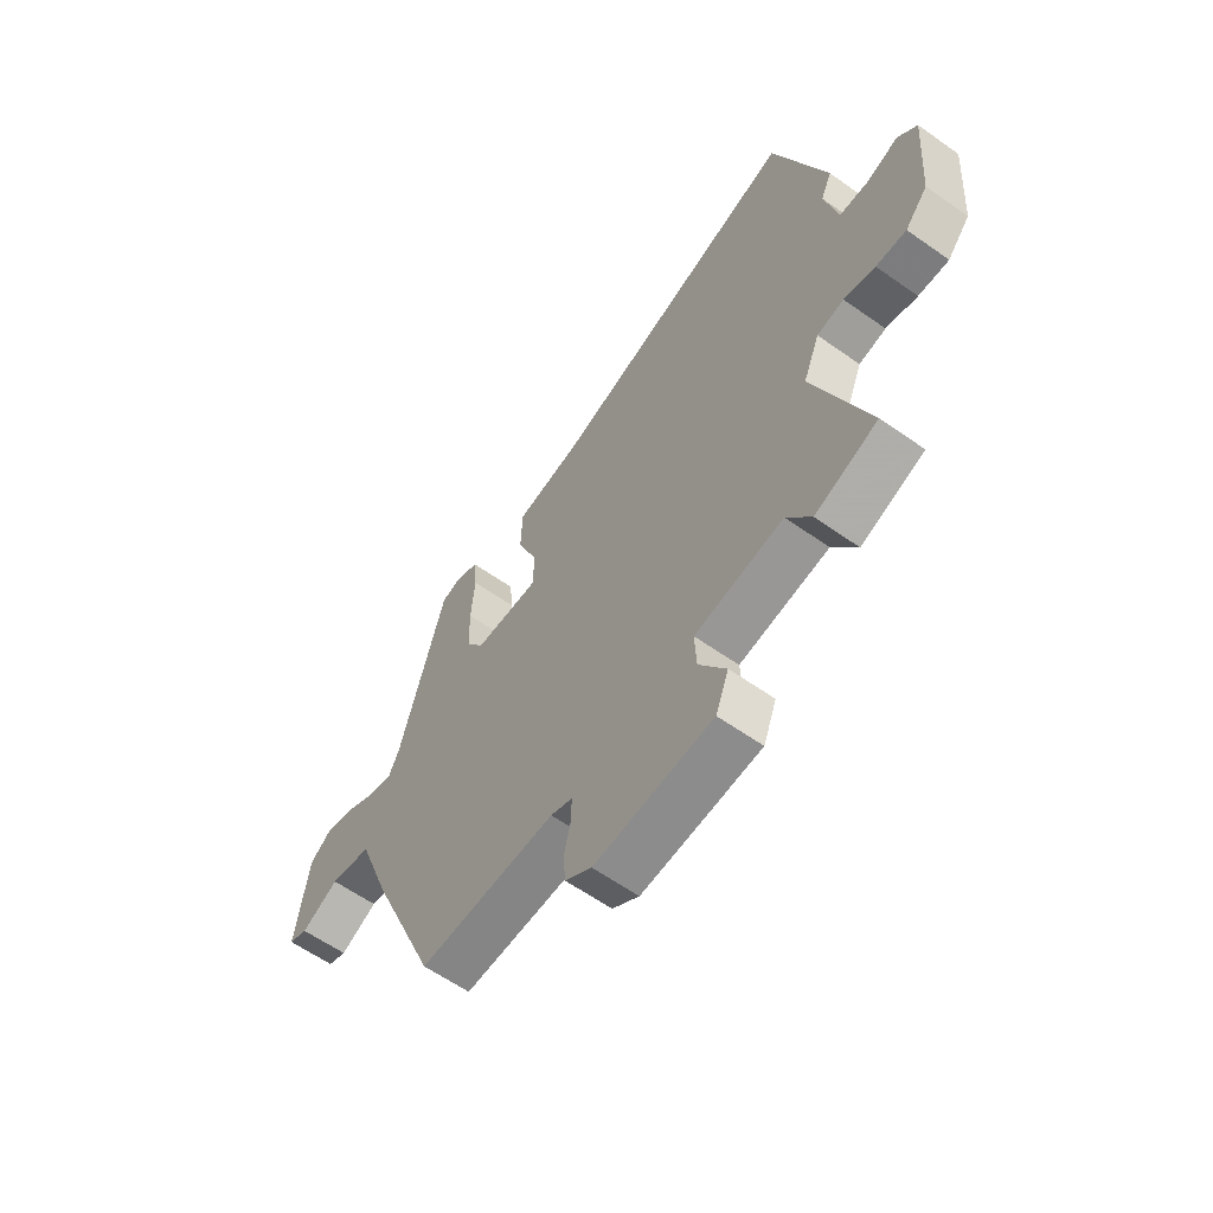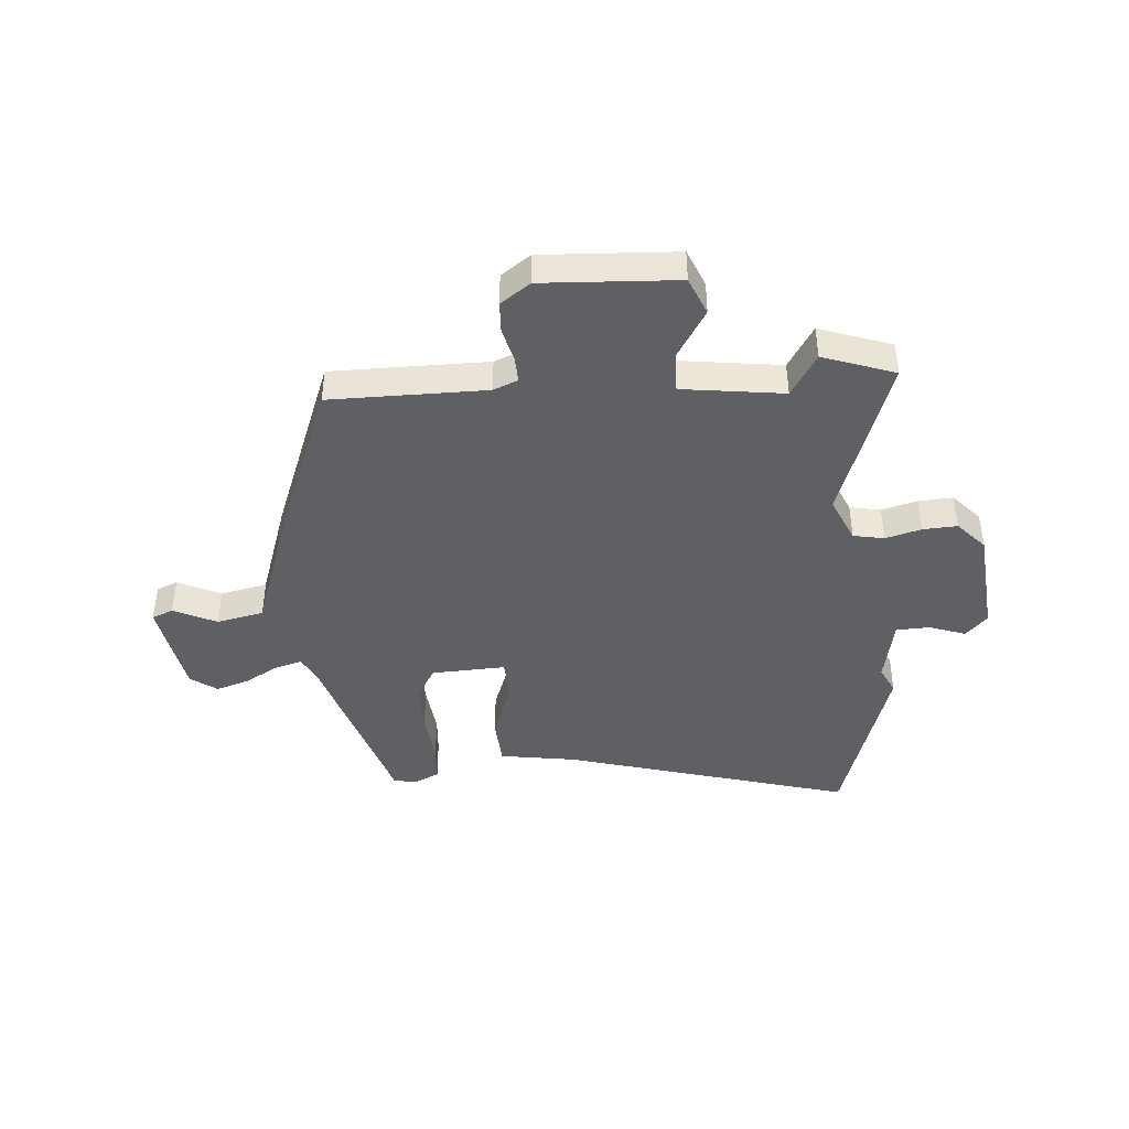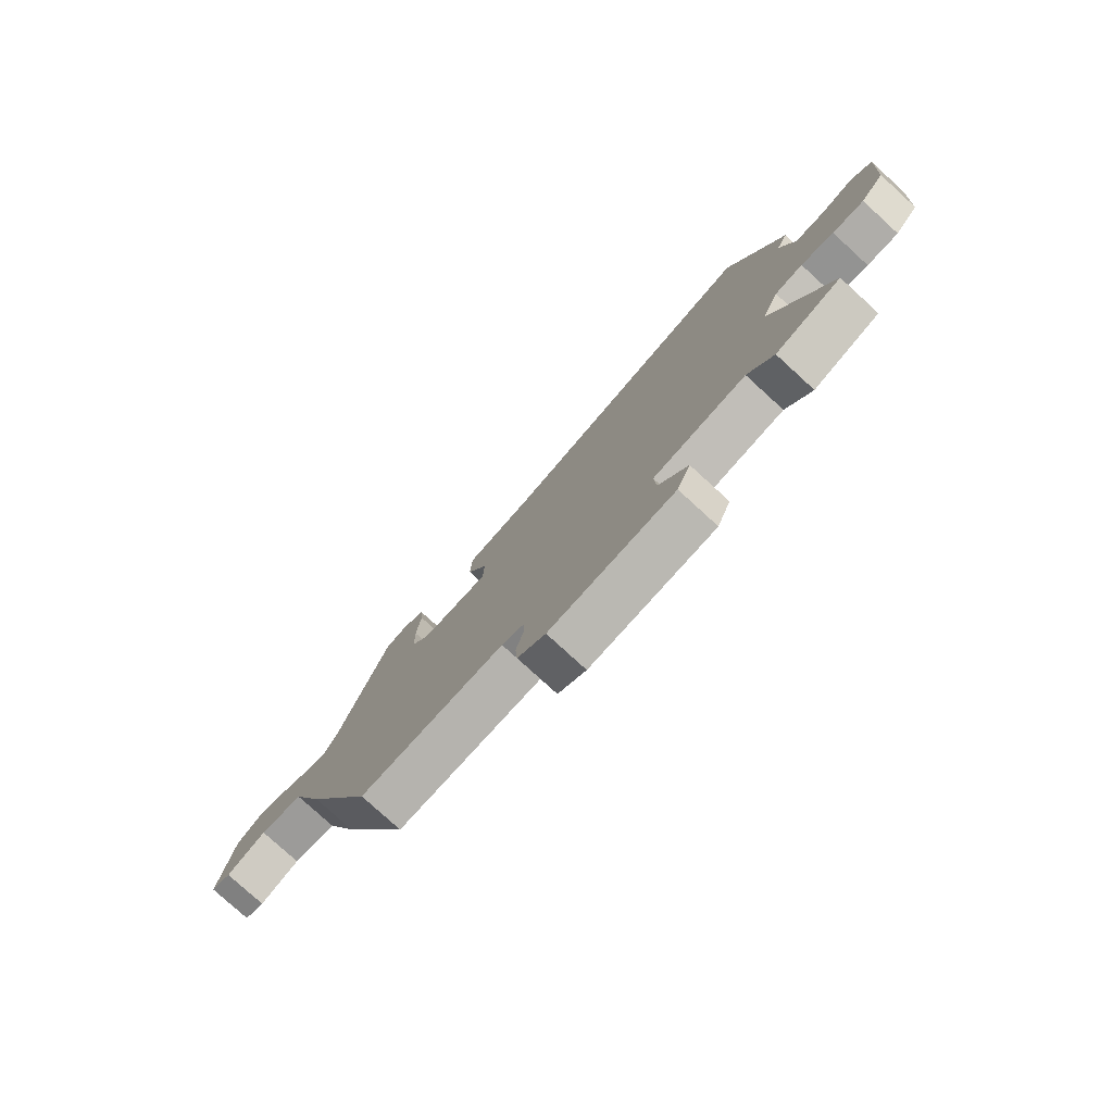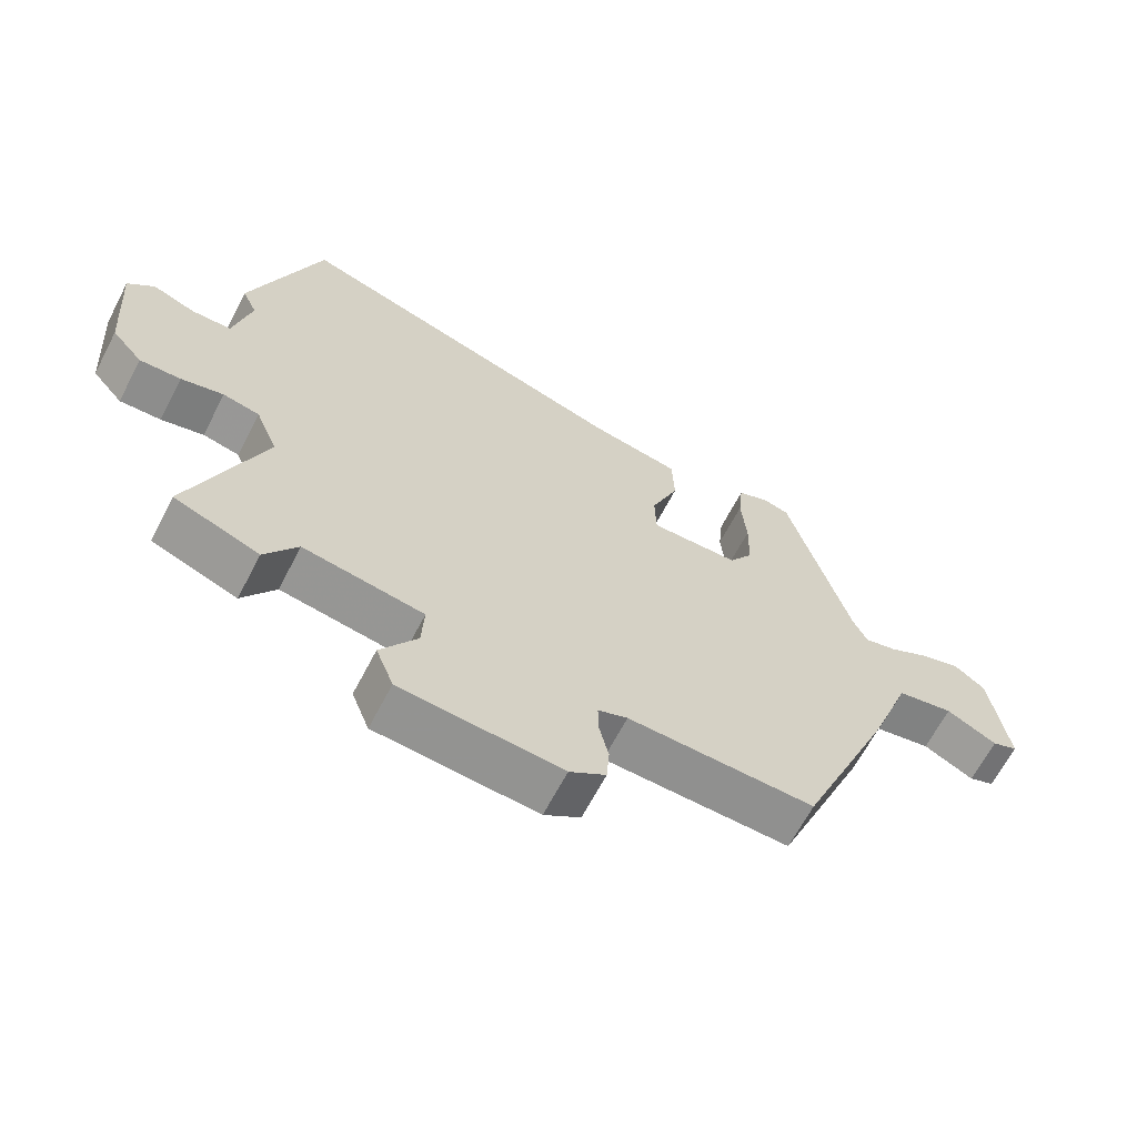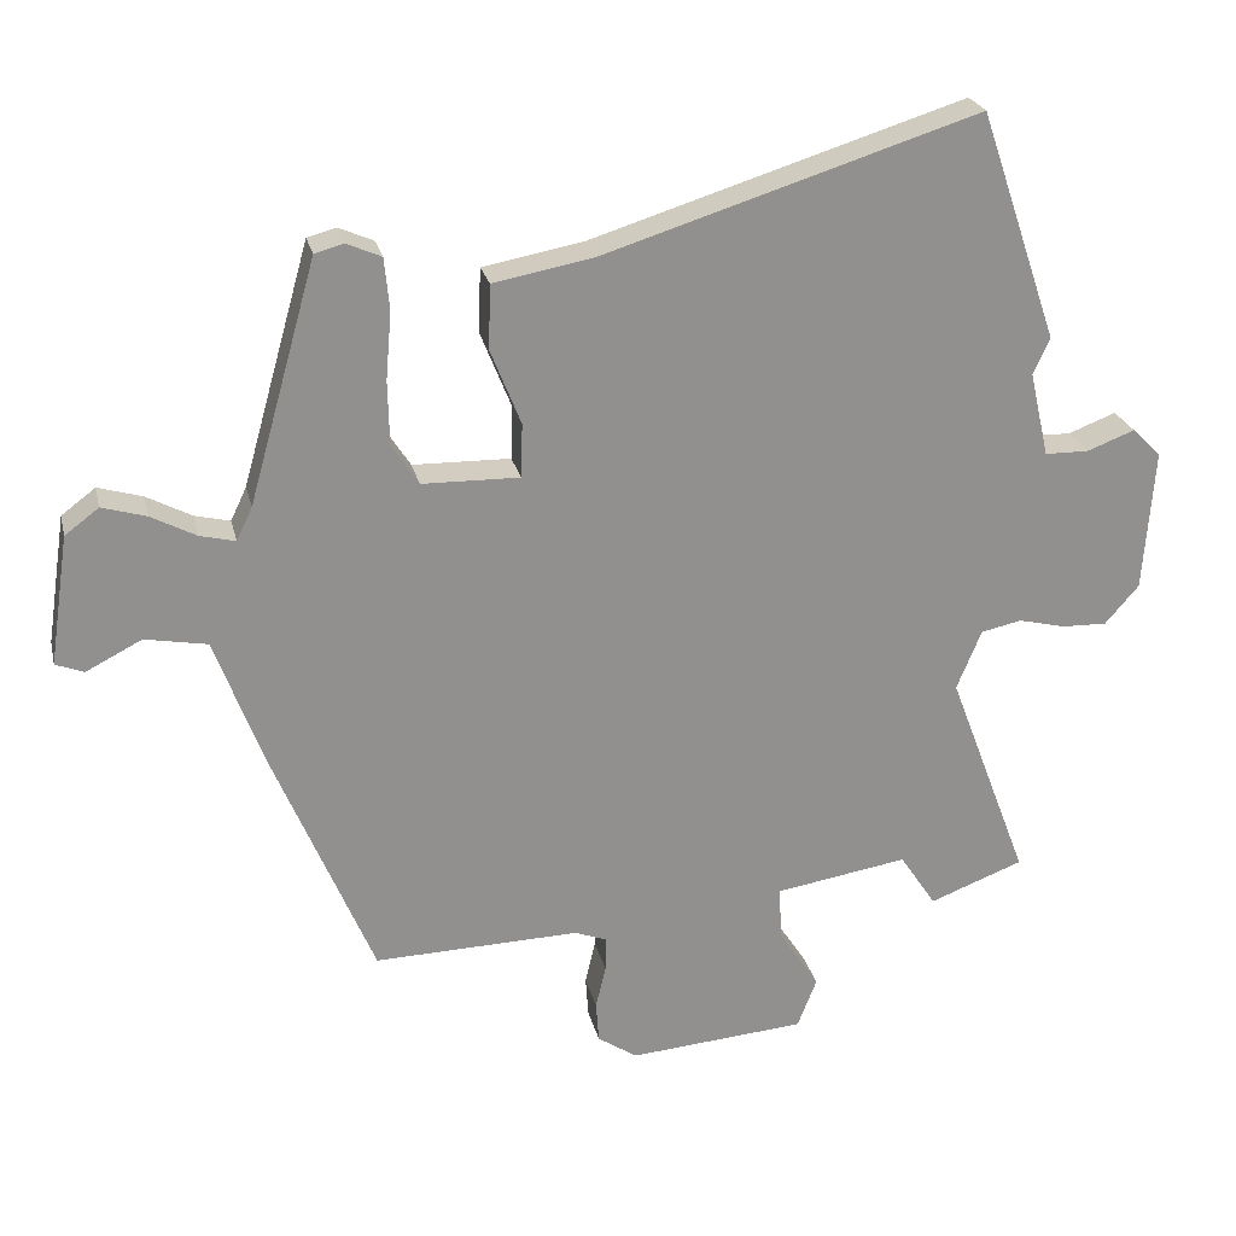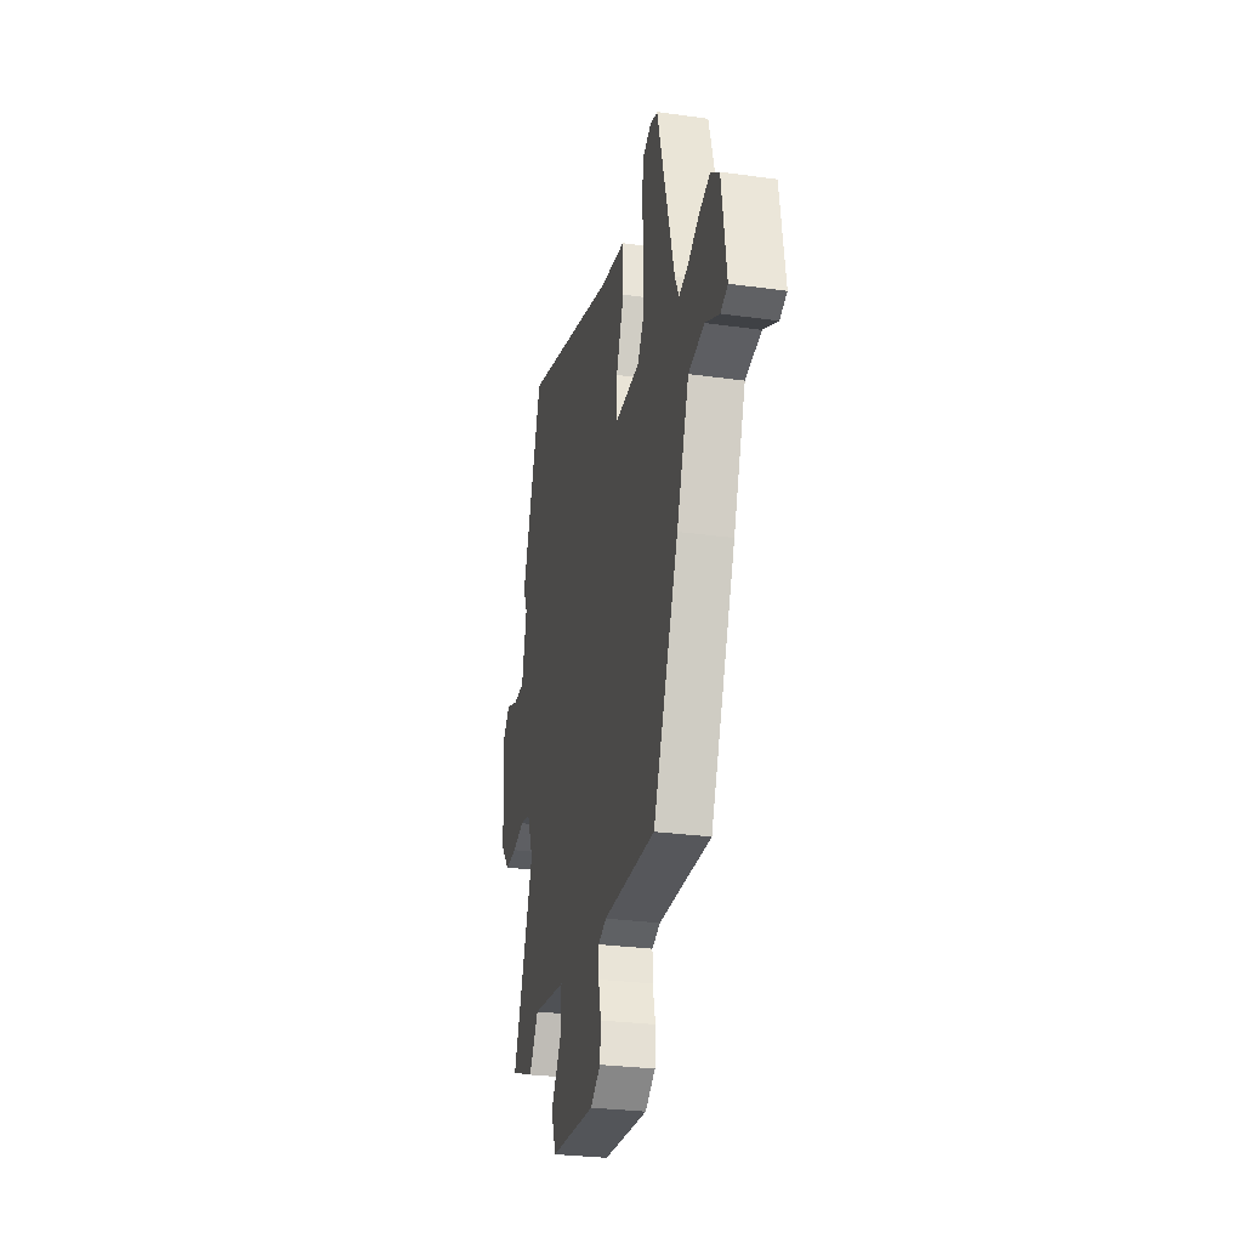
<metadata>
{"format":"obj","ext":"obj","renderer":"f3d","projection":"perspective","resolution":1024,"background":"white","views":[{"elev":-60.5,"azim":-125.9,"up":"+Z"},{"elev":-42.9,"azim":-174.1,"up":"+Y"},{"elev":-78.8,"azim":-132.4,"up":"+Z"},{"elev":-65.1,"azim":-27.5,"up":"+Z"},{"elev":24.5,"azim":167.0,"up":"+Z"},{"elev":-28.7,"azim":78.2,"up":"+Z"}]}
</metadata>
<code>
v -0.432 0.07 -0.526
v -0.562 0.07 -0.477
v -0.45 0.07 -0.181
v -0.484 0.07 -0.098
v -0.54 0.07 -0.086
v -0.605 0.07 -0.102
v -0.668 0.07 -0.104
v -0.715 0.07 -0.05
v -0.729 0.07 0.147
v -0.689 0.07 0.187
v -0.623 0.07 0.162
v -0.562 0.07 0.163
v -0.535 0.07 0.281
v -0.558 0.07 0.331
v -0.449 0.07 0.649
v 0.07 0.07 0.488
v 0.208 0.07 0.463
v 0.211 0.07 0.374
v 0.169 0.07 0.269
v 0.171 0.07 0.194
v 0.306 0.07 0.197
v 0.343 0.07 0.254
v 0.345 0.07 0.343
v 0.337 0.07 0.437
v 0.344 0.07 0.508
v 0.392 0.07 0.529
v 0.432 0.07 0.518
v 0.526 0.07 0.185
v 0.548 0.07 0.139
v 0.597 0.07 0.151
v 0.659 0.07 0.184
v 0.72 0.07 0.202
v 0.767 0.07 0.167
v 0.794 0.07 -0.012
v 0.755 0.07 -0.027
v 0.678 0.07 0.012
v 0.592 0.07 -0.004
v 0.525 0.07 -0.185
v 0.387 0.07 -0.515
v 0.103 0.07 -0.508
v 0.058 0.07 -0.525
v 0.059 0.07 -0.573
v 0.073 0.07 -0.633
v 0.069 0.07 -0.69
v 0.014 0.07 -0.727
v -0.231 0.07 -0.708
v -0.258 0.07 -0.639
v -0.202 0.07 -0.553
v -0.198 0.07 -0.479
v -0.382 0.07 -0.45
v -0.432 0 -0.526
v -0.562 0 -0.477
v -0.45 0 -0.181
v -0.484 0 -0.098
v -0.54 0 -0.086
v -0.605 0 -0.102
v -0.668 0 -0.104
v -0.715 0 -0.05
v -0.729 0 0.147
v -0.689 0 0.187
v -0.623 0 0.162
v -0.562 0 0.163
v -0.535 0 0.281
v -0.558 0 0.331
v -0.449 0 0.649
v 0.07 0 0.488
v 0.208 0 0.463
v 0.211 0 0.374
v 0.169 0 0.269
v 0.171 0 0.194
v 0.306 0 0.197
v 0.343 0 0.254
v 0.345 0 0.343
v 0.337 0 0.437
v 0.344 0 0.508
v 0.392 0 0.529
v 0.432 0 0.518
v 0.526 0 0.185
v 0.548 0 0.139
v 0.597 0 0.151
v 0.659 0 0.184
v 0.72 0 0.202
v 0.767 0 0.167
v 0.794 0 -0.012
v 0.755 0 -0.027
v 0.678 0 0.012
v 0.592 0 -0.004
v 0.525 0 -0.185
v 0.387 0 -0.515
v 0.103 0 -0.508
v 0.058 0 -0.525
v 0.059 0 -0.573
v 0.073 0 -0.633
v 0.069 0 -0.69
v 0.014 0 -0.727
v -0.231 0 -0.708
v -0.258 0 -0.639
v -0.202 0 -0.553
v -0.198 0 -0.479
v -0.382 0 -0.45
f 45 46 47 48
f 45 48 49
f 42 43 44 45
f 41 42 45 49
f 40 41 49
f 37 38 39 40
f 37 40 49 50
f 33 34 35 36
f 33 36 37
f 30 31 32 33
f 29 30 33 37
f 28 29 37 50
f 23 24 25 26
f 22 23 26 27
f 16 17 18 19
f 16 19 20
f 13 14 15 16
f 12 13 16 20
f 8 9 10 11
f 8 11 12
f 5 6 7 8
f 5 8 12 20
f 50 1 2 3
f 28 50 3
f 22 27 28
f 21 22 28
f 21 28 3 4
f 4 5 20 21
f 98 97 96 95
f 99 98 95
f 95 94 93 92
f 99 95 92 91
f 99 91 90
f 90 89 88 87
f 100 99 90 87
f 86 85 84 83
f 87 86 83
f 83 82 81 80
f 87 83 80 79
f 100 87 79 78
f 76 75 74 73
f 77 76 73 72
f 69 68 67 66
f 70 69 66
f 66 65 64 63
f 70 66 63 62
f 61 60 59 58
f 62 61 58
f 58 57 56 55
f 70 62 58 55
f 53 52 51 100
f 53 100 78
f 78 77 72
f 78 72 71
f 54 53 78 71
f 71 70 55 54
f 1 51 52 2
f 2 52 53 3
f 3 53 54 4
f 4 54 55 5
f 5 55 56 6
f 6 56 57 7
f 7 57 58 8
f 8 58 59 9
f 9 59 60 10
f 10 60 61 11
f 11 61 62 12
f 12 62 63 13
f 13 63 64 14
f 14 64 65 15
f 15 65 66 16
f 16 66 67 17
f 17 67 68 18
f 18 68 69 19
f 19 69 70 20
f 20 70 71 21
f 21 71 72 22
f 22 72 73 23
f 23 73 74 24
f 24 74 75 25
f 25 75 76 26
f 26 76 77 27
f 27 77 78 28
f 28 78 79 29
f 29 79 80 30
f 30 80 81 31
f 31 81 82 32
f 32 82 83 33
f 33 83 84 34
f 34 84 85 35
f 35 85 86 36
f 36 86 87 37
f 37 87 88 38
f 38 88 89 39
f 39 89 90 40
f 40 90 91 41
f 41 91 92 42
f 42 92 93 43
f 43 93 94 44
f 44 94 95 45
f 45 95 96 46
f 46 96 97 47
f 47 97 98 48
f 48 98 99 49
f 49 99 100 50
f 50 100 51 1

</code>
